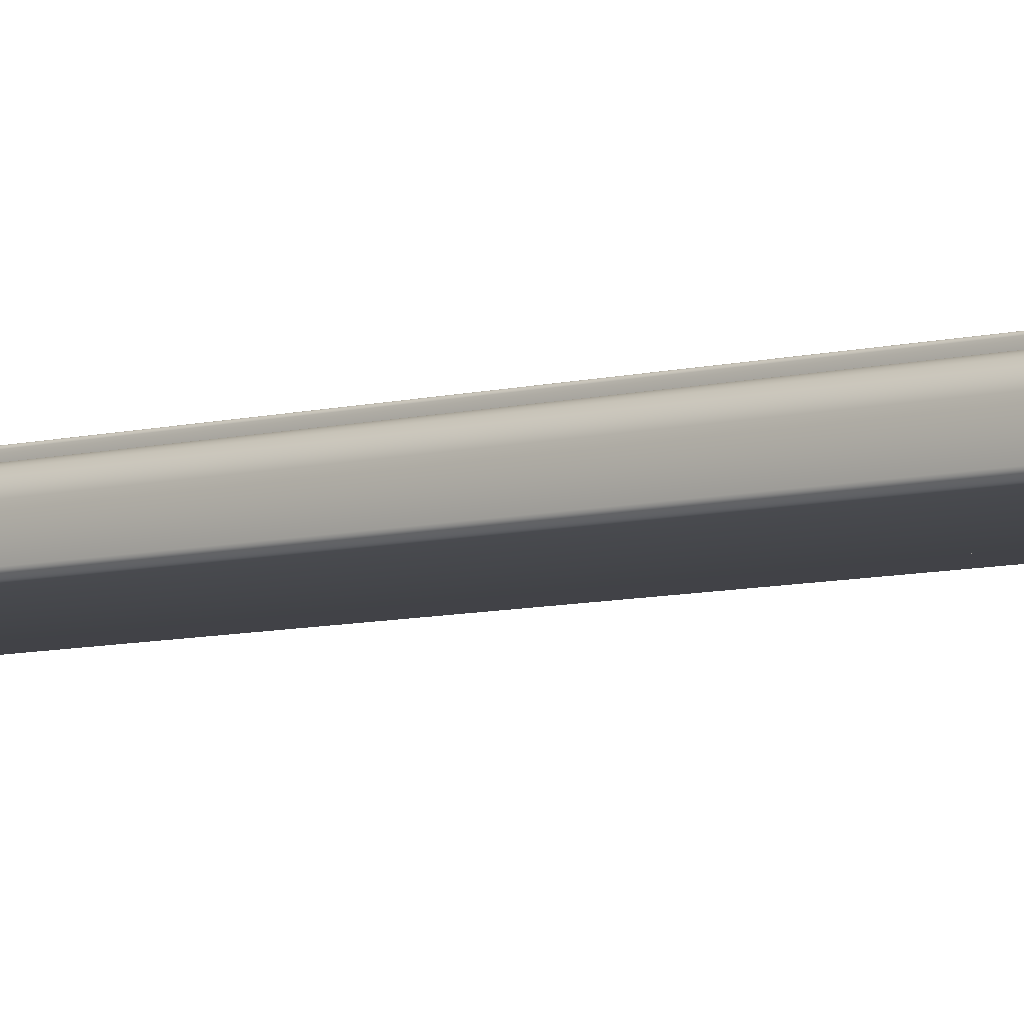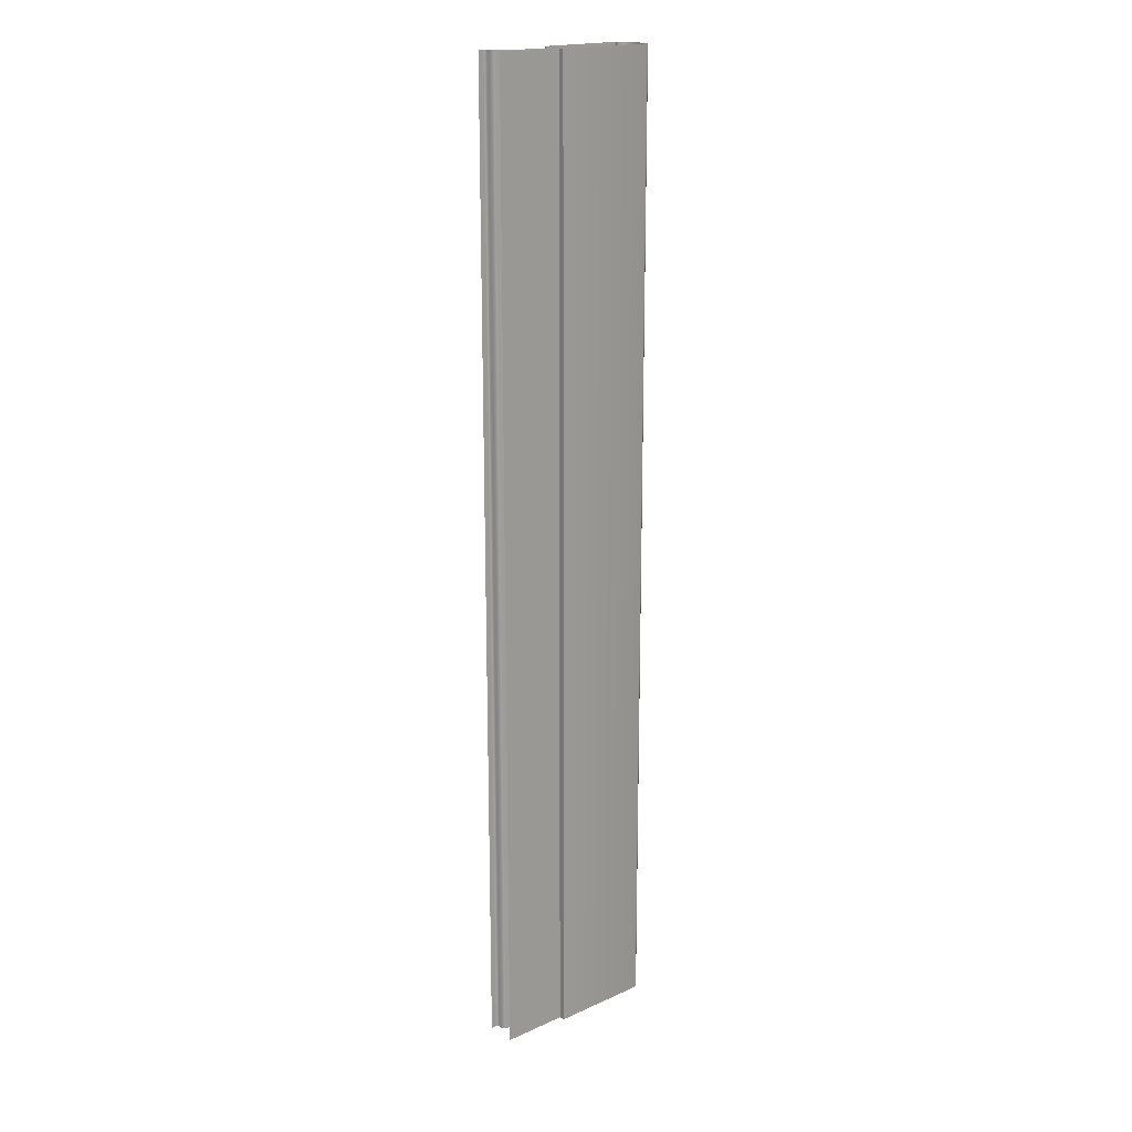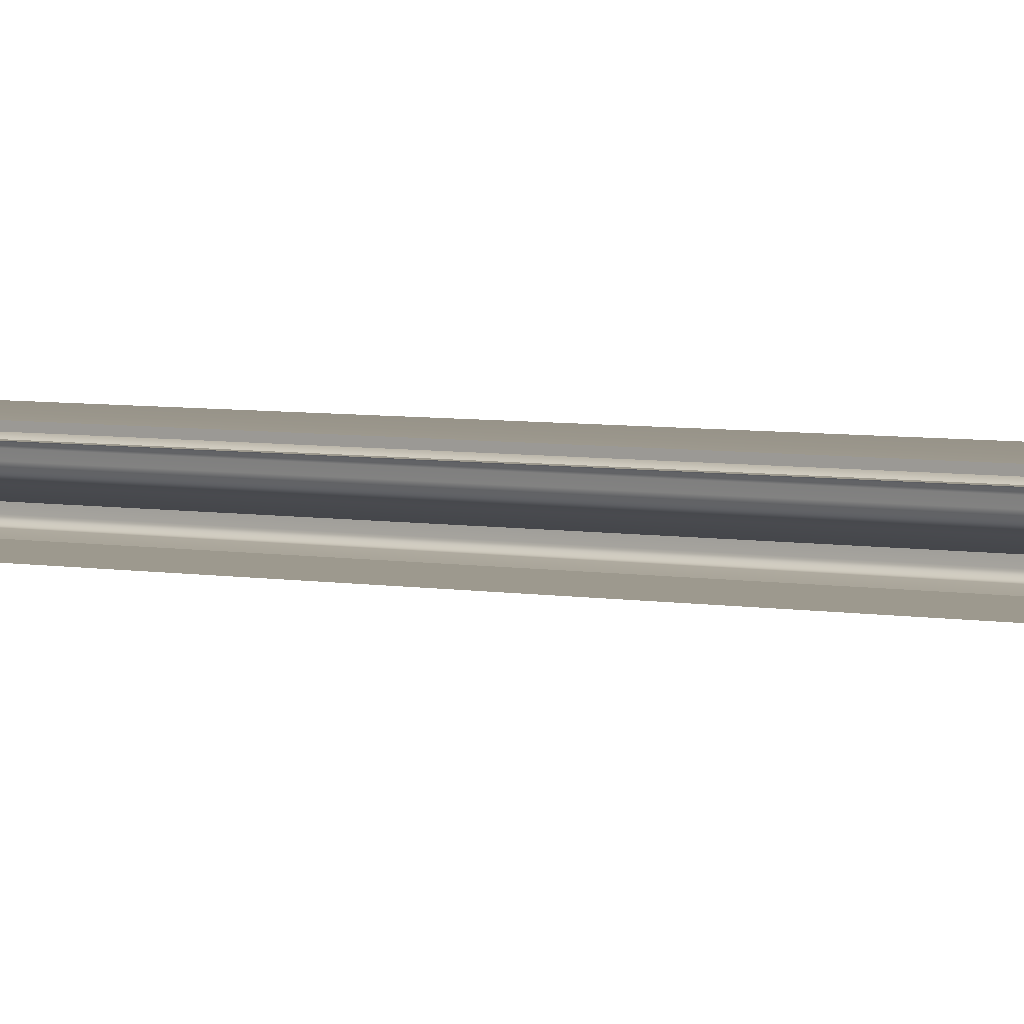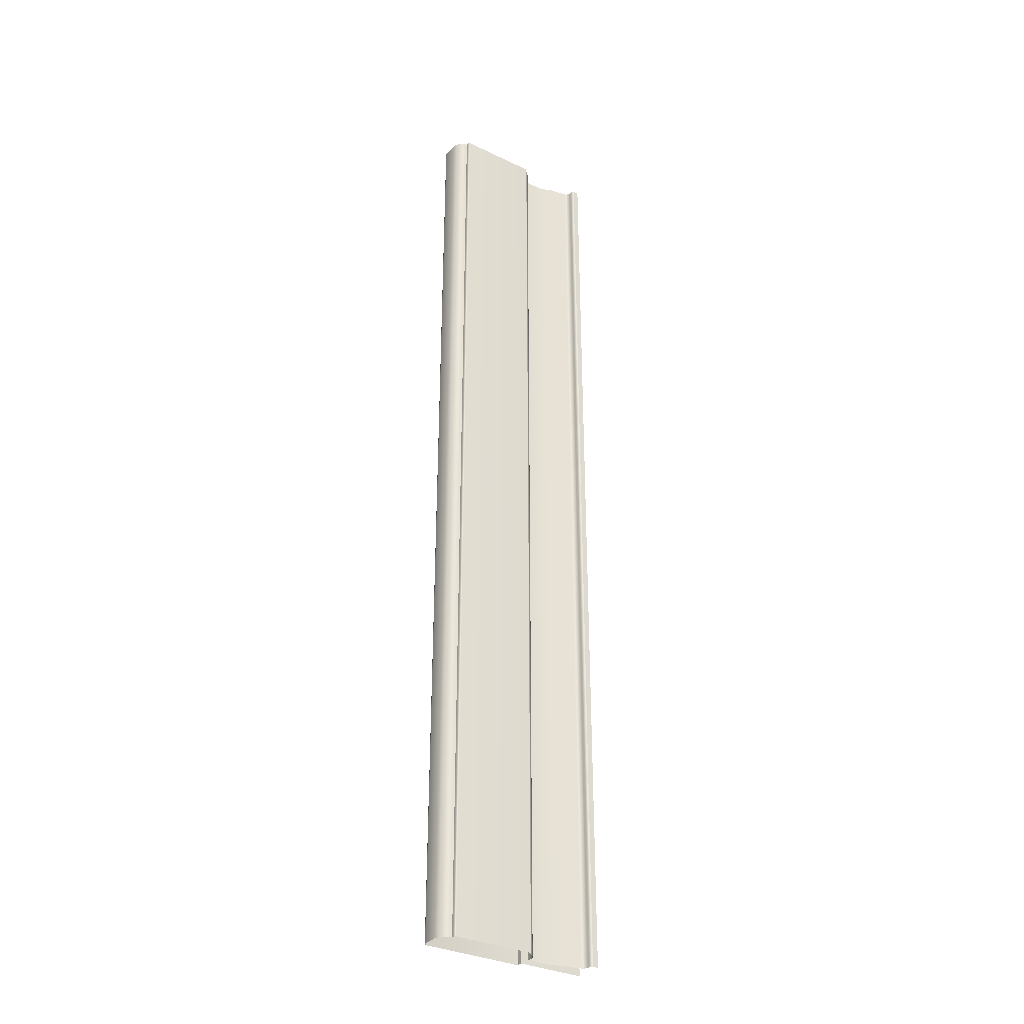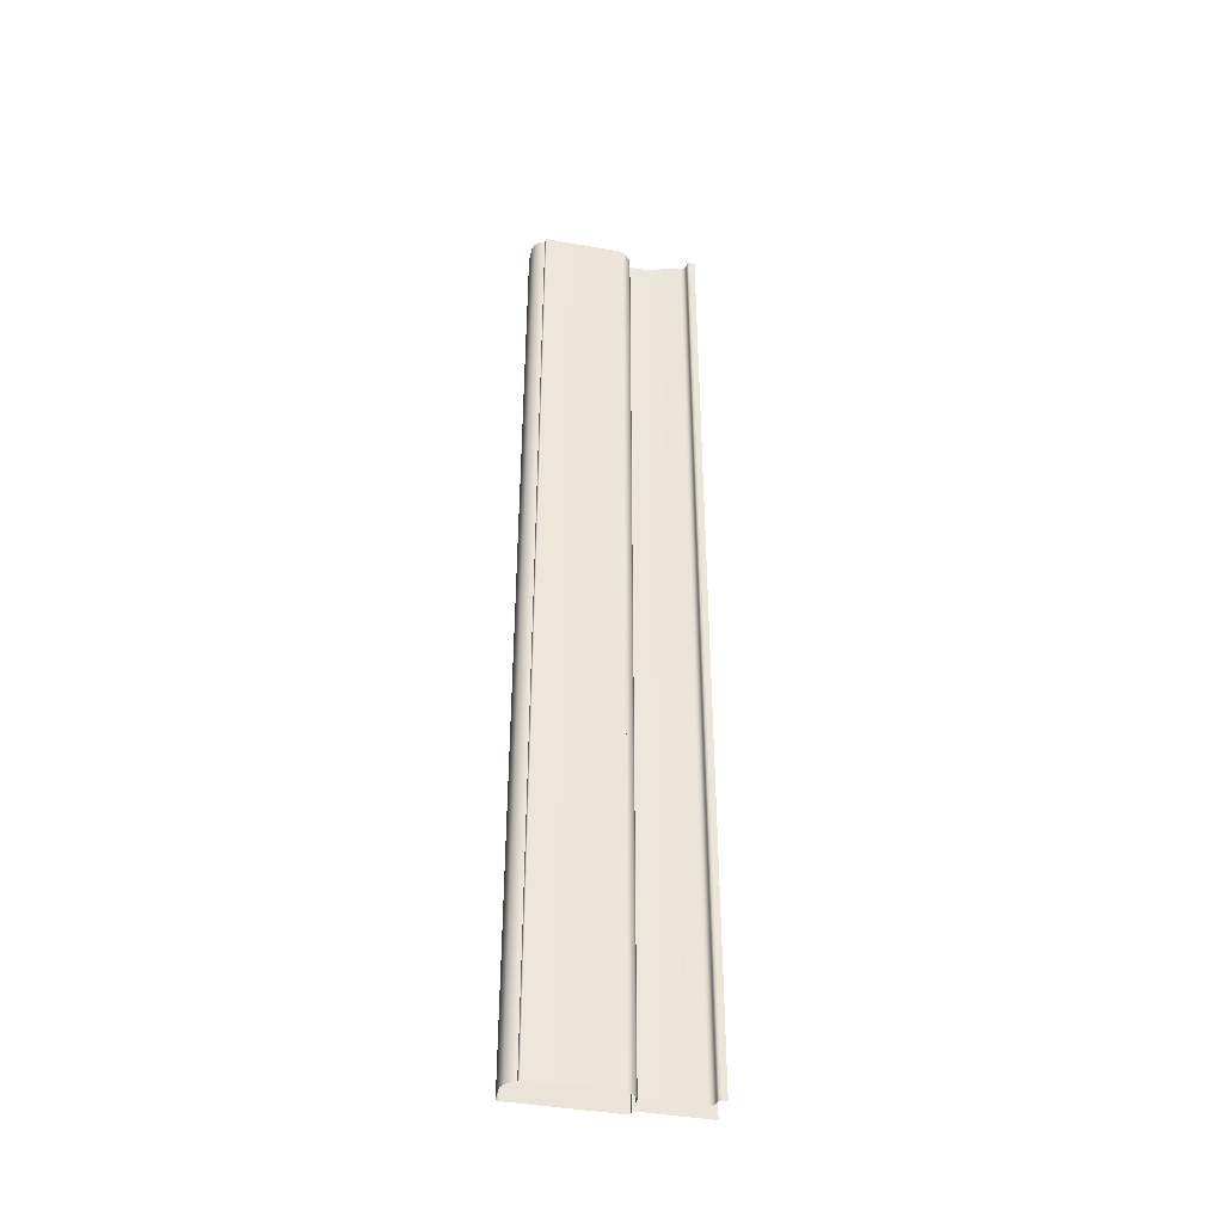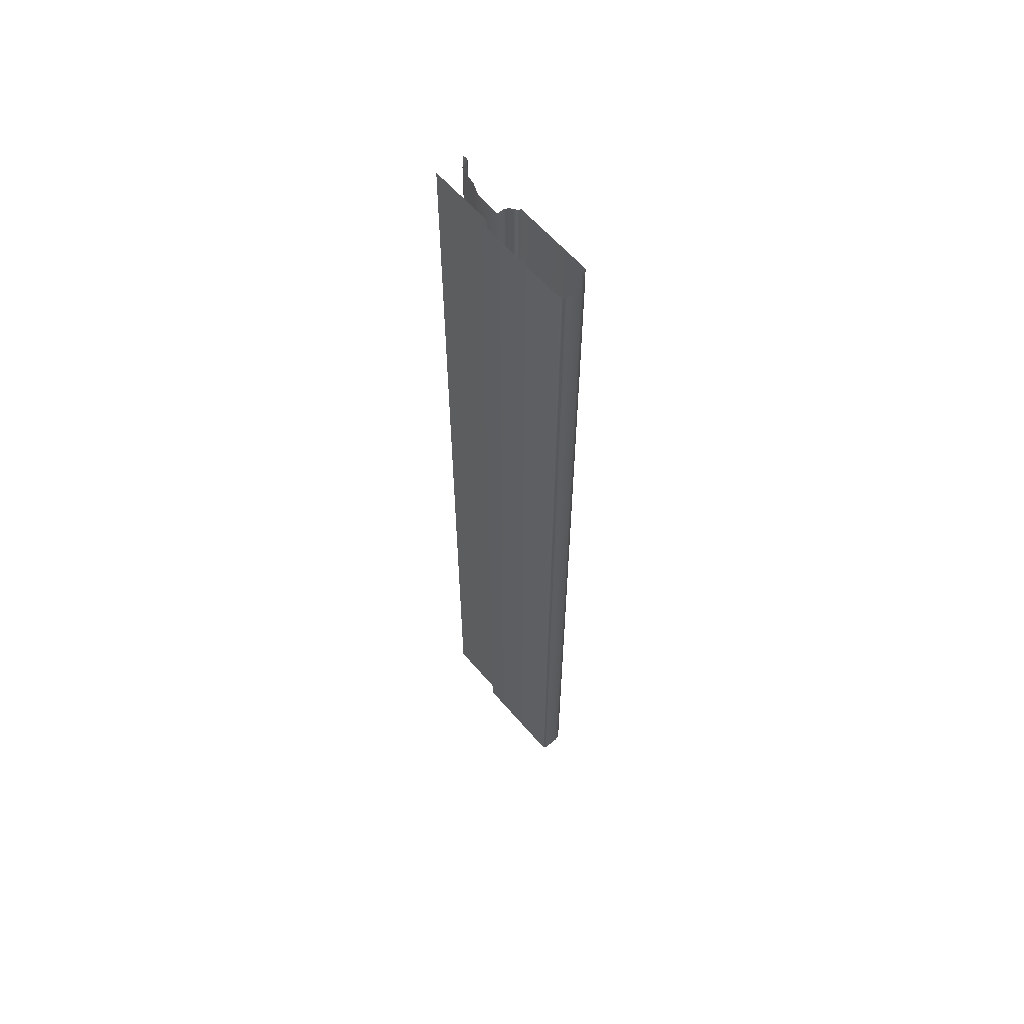
<metadata>
{"format":"obj","ext":"obj","renderer":"f3d","projection":"perspective","resolution":1024,"background":"white","views":[{"elev":-6.8,"azim":-50.1,"up":"+Z"},{"elev":18.8,"azim":139.5,"up":"+Y"},{"elev":3.4,"azim":130.3,"up":"+Z"},{"elev":-32.7,"azim":-33.7,"up":"+Y"},{"elev":-41.6,"azim":-12.0,"up":"+Y"},{"elev":60.8,"azim":-130.4,"up":"+Y"}]}
</metadata>
<code>
o RT_21_CL1/RT_21_CL/mesh39/mesh39-geometry#mesh39-geometry
v 0.09439 -0.3176 0.4343
v 0.09439 0.4518 0.4402
v 0.09439 -0.3176 0.4402
v 0.09439 0.4518 0.4343
v 0.09362 0.4518 0.4418
v 0.1142 0.4518 0.4348
v 0.09362 -0.3176 0.4418
v 0.1142 -0.3176 0.4348
v 0.09259 0.4518 0.4432
v 0.1239 0.4518 0.4389
v 0.09259 -0.3176 0.4432
v 0.1239 -0.3176 0.4389
v 0.09023 -0.3176 0.4455
v 0.1371 0.4518 0.441
v 0.09023 0.4518 0.4455
v 0.1371 -0.3176 0.441
v 0.08876 -0.3176 0.4462
v 0.1386 0.4518 0.4415
v 0.08876 0.4518 0.4462
v 0.1386 -0.3176 0.4415
v 0.08717 -0.3176 0.4467
v 0.1392 0.4518 0.442
v 0.08717 0.4518 0.4467
v 0.1392 -0.3176 0.442
v 0.08717 0.4518 0.449
v 0.1398 0.4518 0.4425
v 0.08717 -0.3176 0.449
v 0.1398 -0.3176 0.4425
v 0.02314 -0.3176 0.449
v 0.1403 0.4518 0.4432
v 0.02314 0.4518 0.449
v 0.1403 -0.3176 0.4432
v 0.0227 -0.3176 0.4489
v 0.1409 0.4518 0.4447
v 0.0227 0.4518 0.4489
v 0.1409 -0.3176 0.4447
v 0.02248 -0.3176 0.4488
v 0.1409 0.4518 0.4472
v 0.02248 0.4518 0.4488
v 0.1409 -0.3176 0.4472
v 0.02221 -0.3176 0.4486
v 0.1415 0.4518 0.4484
v 0.02221 0.4518 0.4486
v 0.1415 -0.3176 0.4484
v 0.0221 -0.3176 0.4484
v 0.1419 0.4518 0.4486
v 0.0221 0.4518 0.4484
v 0.1419 -0.3176 0.4486
v 0.02194 -0.3176 0.448
v 0.1427 0.4518 0.449
v 0.02194 0.4518 0.448
v 0.1427 -0.3176 0.449
v 0.02194 -0.3176 0.4455
v 0.1472 -0.3176 0.449
v 0.02194 0.4518 0.4455
v 0.1472 0.4518 0.449
v 0.02002 -0.3176 0.4451
v 0.02002 0.4518 0.4451
v 0.01827 -0.3176 0.4444
v 0.01827 0.4518 0.4444
v 0.01669 -0.3176 0.4434
v 0.01669 0.4518 0.4434
v 0.01417 -0.3176 0.4405
v 0.01417 0.4518 0.4405
v 0.01275 -0.3176 0.4369
v 0.01275 0.4518 0.4369
v 0.01276 -0.3176 0.4239
v 0.01276 0.4518 0.4239
v 0.01292 -0.3176 0.4233
v 0.01292 0.4518 0.4233
v 0.0132 -0.3176 0.4227
v 0.0132 0.4518 0.4227
v 0.01418 -0.3176 0.4217
v 0.01418 0.4518 0.4217
v 0.01479 -0.3176 0.4214
v 0.01479 0.4518 0.4214
v 0.0155 -0.3176 0.4212
v 0.0155 0.4518 0.4212
v 0.0944 0.4518 0.4212
v 0.0944 -0.3176 0.4212
v 0.0944 0.4518 0.4257
v 0.0944 -0.3176 0.4257
v 0.1472 -0.3176 0.4257
v 0.1472 0.4518 0.4257
f 1 2 3
f 2 1 4
f 5 3 2
f 1 6 4
f 3 5 7
f 6 1 8
f 9 7 5
f 8 10 6
f 7 9 11
f 10 8 12
f 9 13 11
f 12 14 10
f 13 9 15
f 14 12 16
f 15 17 13
f 16 18 14
f 17 15 19
f 18 16 20
f 19 21 17
f 20 22 18
f 21 19 23
f 22 20 24
f 25 21 23
f 24 26 22
f 21 25 27
f 26 24 28
f 25 29 27
f 28 30 26
f 29 25 31
f 30 28 32
f 31 33 29
f 32 34 30
f 33 31 35
f 34 32 36
f 35 37 33
f 36 38 34
f 37 35 39
f 38 36 40
f 39 41 37
f 40 42 38
f 41 39 43
f 42 40 44
f 43 45 41
f 44 46 42
f 45 43 47
f 46 44 48
f 47 49 45
f 48 50 46
f 49 47 51
f 50 48 52
f 51 53 49
f 54 50 52
f 53 51 55
f 50 54 56
f 55 57 53
f 57 55 58
f 58 59 57
f 59 58 60
f 60 61 59
f 61 60 62
f 62 63 61
f 63 62 64
f 64 65 63
f 65 64 66
f 66 67 65
f 67 66 68
f 68 69 67
f 69 68 70
f 70 71 69
f 71 70 72
f 72 73 71
f 73 72 74
f 74 75 73
f 75 74 76
f 76 77 75
f 77 76 78
f 79 77 78
f 77 79 80
f 81 80 79
f 80 81 82
f 81 83 82
f 83 81 84
f 3 2 1
f 4 1 2
f 2 3 5
f 4 6 1
f 7 5 3
f 8 1 6
f 5 7 9
f 6 10 8
f 11 9 7
f 12 8 10
f 11 13 9
f 10 14 12
f 15 9 13
f 16 12 14
f 13 17 15
f 14 18 16
f 19 15 17
f 20 16 18
f 17 21 19
f 18 22 20
f 23 19 21
f 24 20 22
f 23 21 25
f 22 26 24
f 27 25 21
f 28 24 26
f 27 29 25
f 26 30 28
f 31 25 29
f 32 28 30
f 29 33 31
f 30 34 32
f 35 31 33
f 36 32 34
f 33 37 35
f 34 38 36
f 39 35 37
f 40 36 38
f 37 41 39
f 38 42 40
f 43 39 41
f 44 40 42
f 41 45 43
f 42 46 44
f 47 43 45
f 48 44 46
f 45 49 47
f 46 50 48
f 51 47 49
f 52 48 50
f 49 53 51
f 52 50 54
f 55 51 53
f 56 54 50
f 53 57 55
f 58 55 57
f 57 59 58
f 60 58 59
f 59 61 60
f 62 60 61
f 61 63 62
f 64 62 63
f 63 65 64
f 66 64 65
f 65 67 66
f 68 66 67
f 67 69 68
f 70 68 69
f 69 71 70
f 72 70 71
f 71 73 72
f 74 72 73
f 73 75 74
f 76 74 75
f 75 77 76
f 78 76 77
f 78 77 79
f 80 79 77
f 79 80 81
f 82 81 80
f 82 83 81
f 84 81 83

</code>
